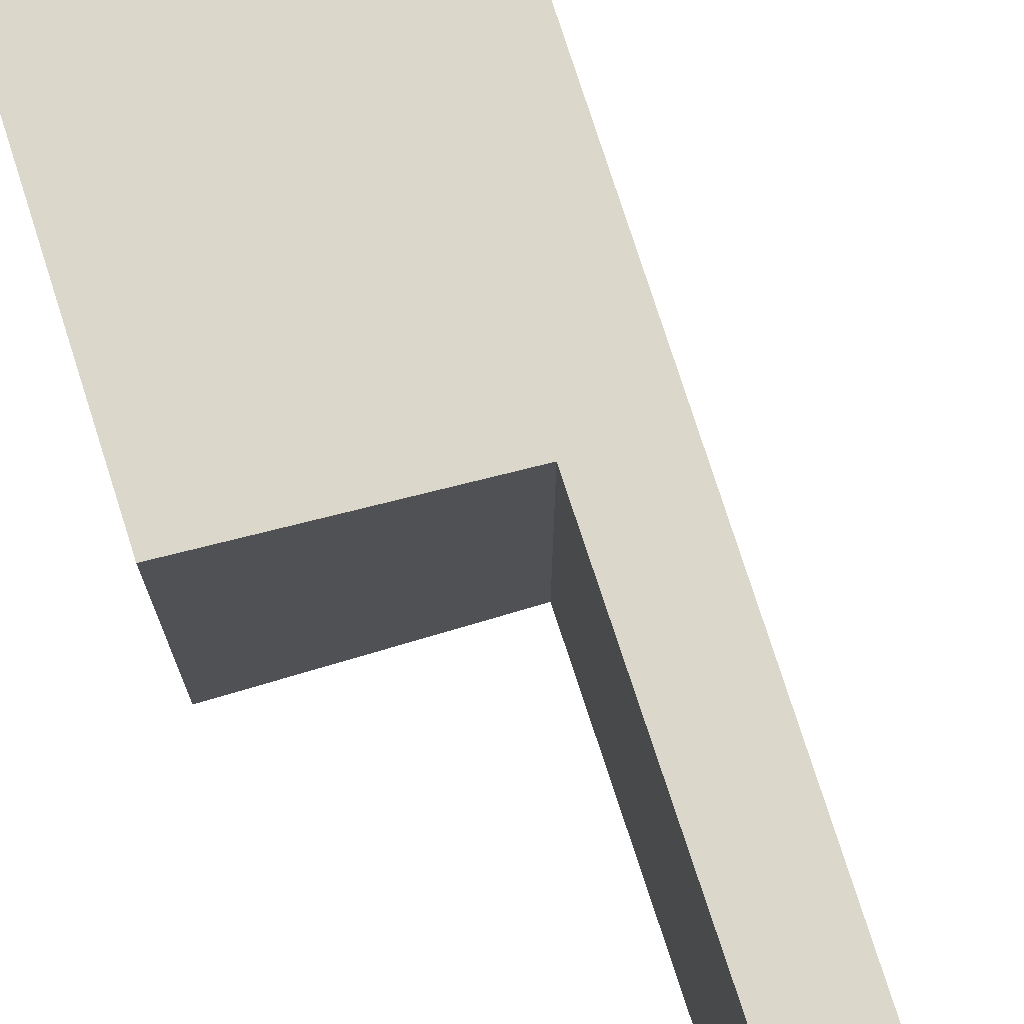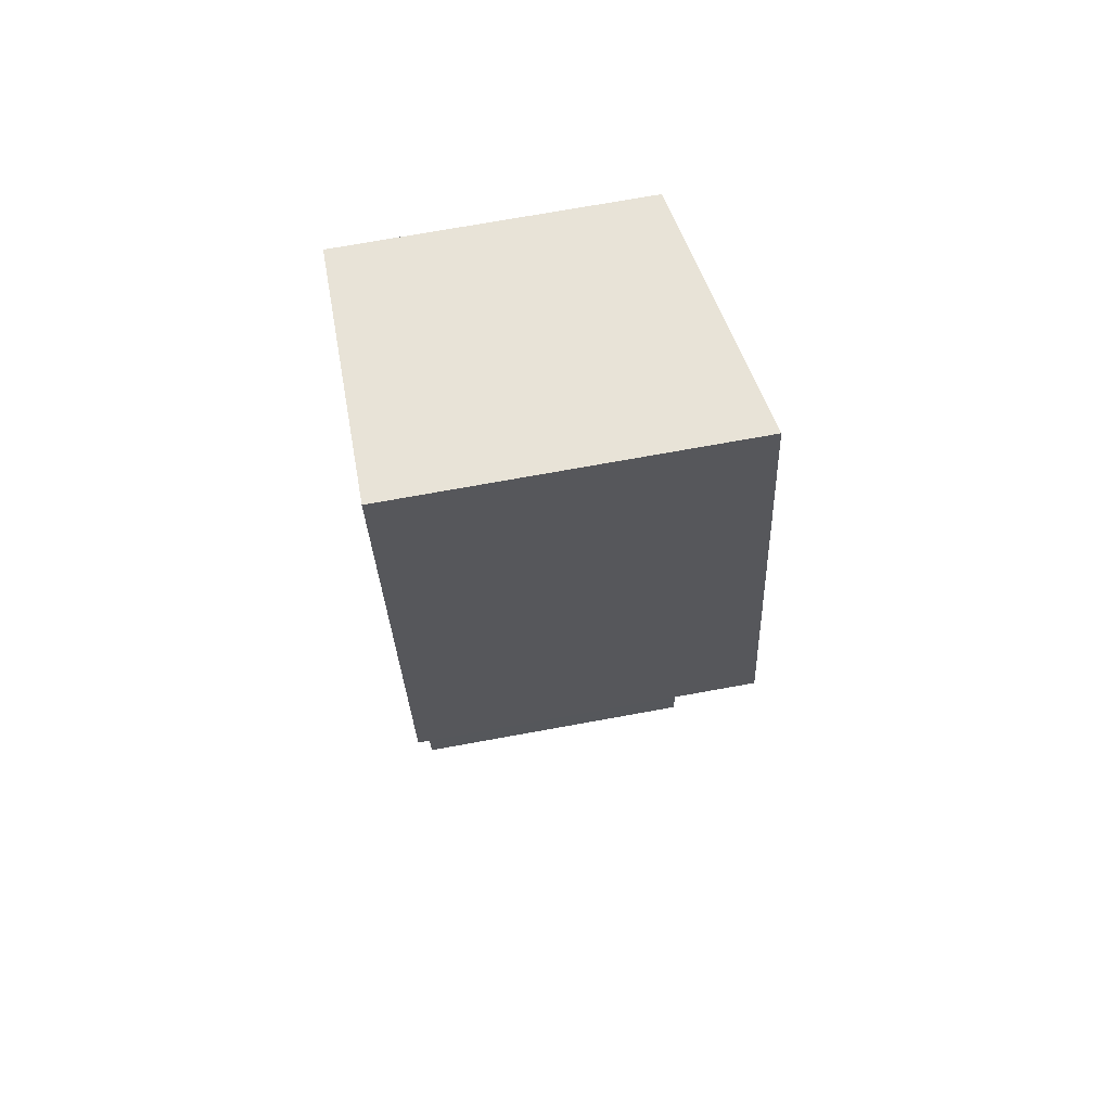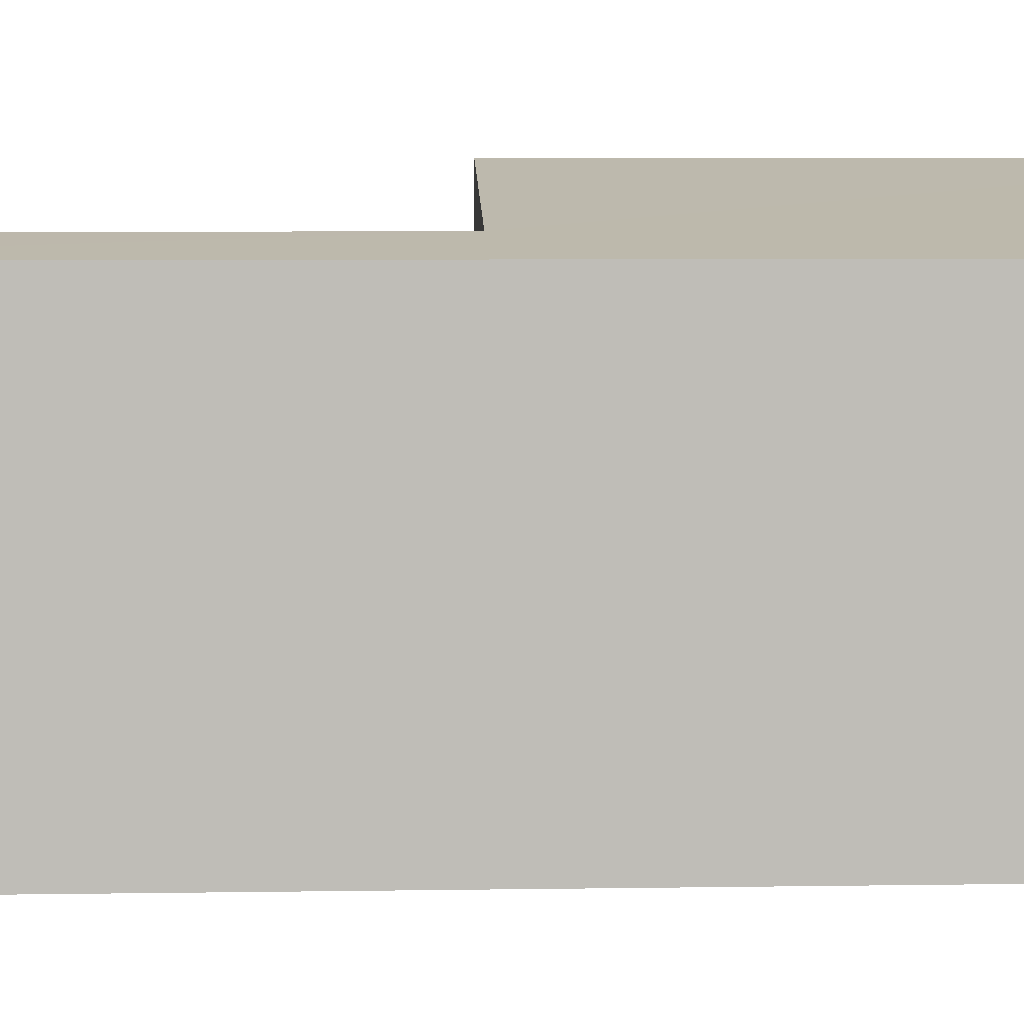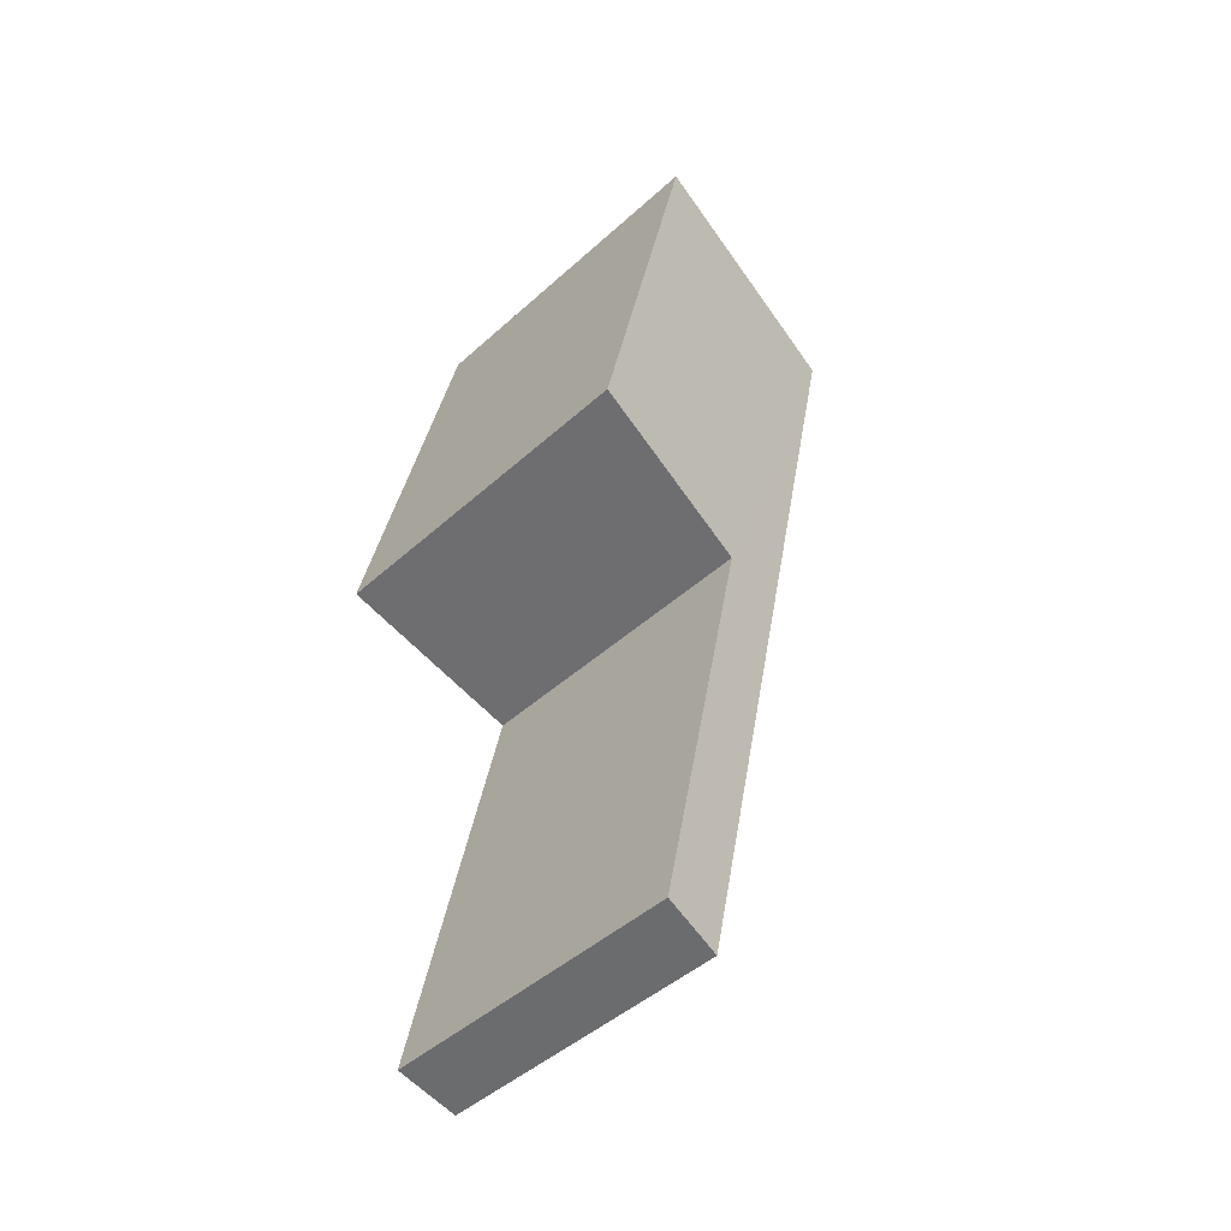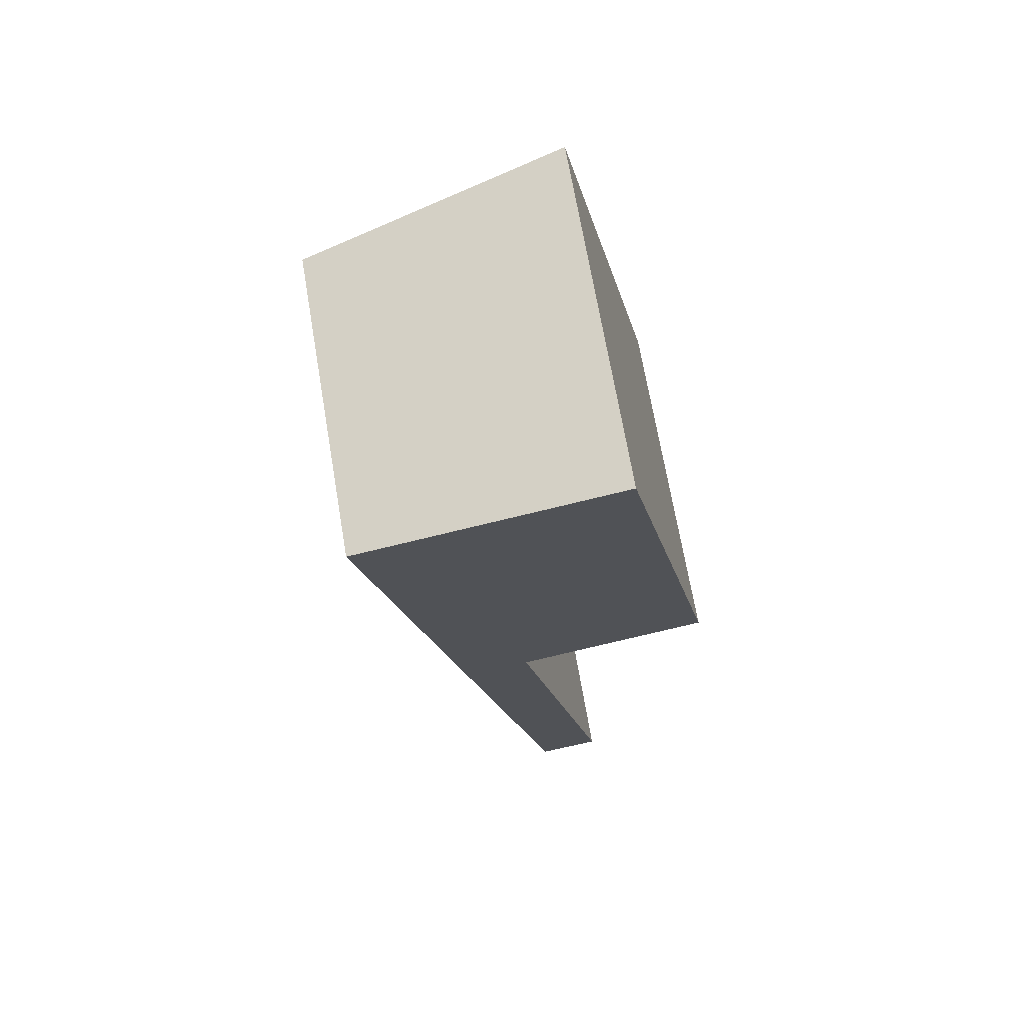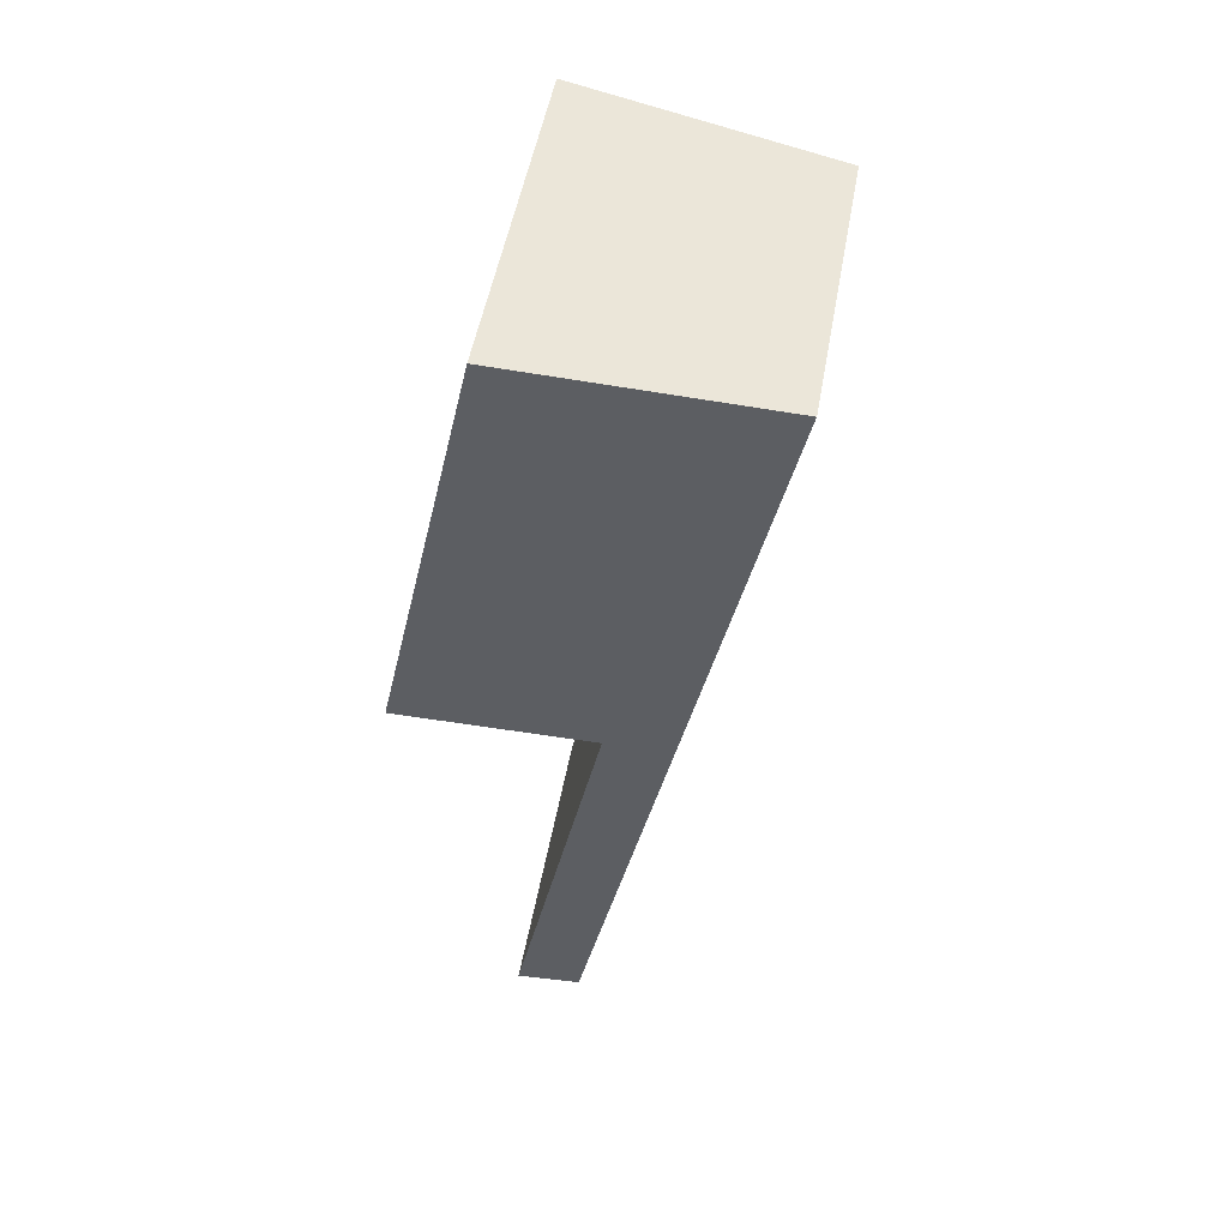
<metadata>
{"format":"obj","ext":"obj","renderer":"f3d","projection":"perspective","resolution":1024,"background":"white","views":[{"elev":76.8,"azim":150.1,"up":"+Y"},{"elev":72.5,"azim":79.7,"up":"+Z"},{"elev":5.2,"azim":-105.5,"up":"+Y"},{"elev":-46.3,"azim":135.7,"up":"+Z"},{"elev":69.6,"azim":-9.7,"up":"+Z"},{"elev":50.6,"azim":-169.9,"up":"+Z"}]}
</metadata>
<code>
v  1.879 2.894 -8.744
v  1.593 3.007 -4.275
v  2.496 3.002 -8.611
v  0 2.894 1.772e-16
v  2.489 3.332 0.535
v  3.446 3.336 -3.828
v  2.496 5.273e-16 -8.611
v  1.879 5.354e-16 -8.744
v  3.446 2.344e-16 -3.828
v  1.593 2.618e-16 -4.275
v  0 0 0
v  2.489 -3.276e-17 0.535
g defaultobject
f 1 2 3
f 2 1 4
f 2 4 5
f 5 6 2
f 7 1 3
f 1 7 8
f 9 2 6
f 2 9 10
f 8 4 1
f 4 8 11
f 4 12 5
f 12 4 11
f 5 9 6
f 9 5 12
f 10 3 2
f 3 10 7
f 7 11 8
f 11 7 10
f 11 10 9
f 11 9 12

</code>
